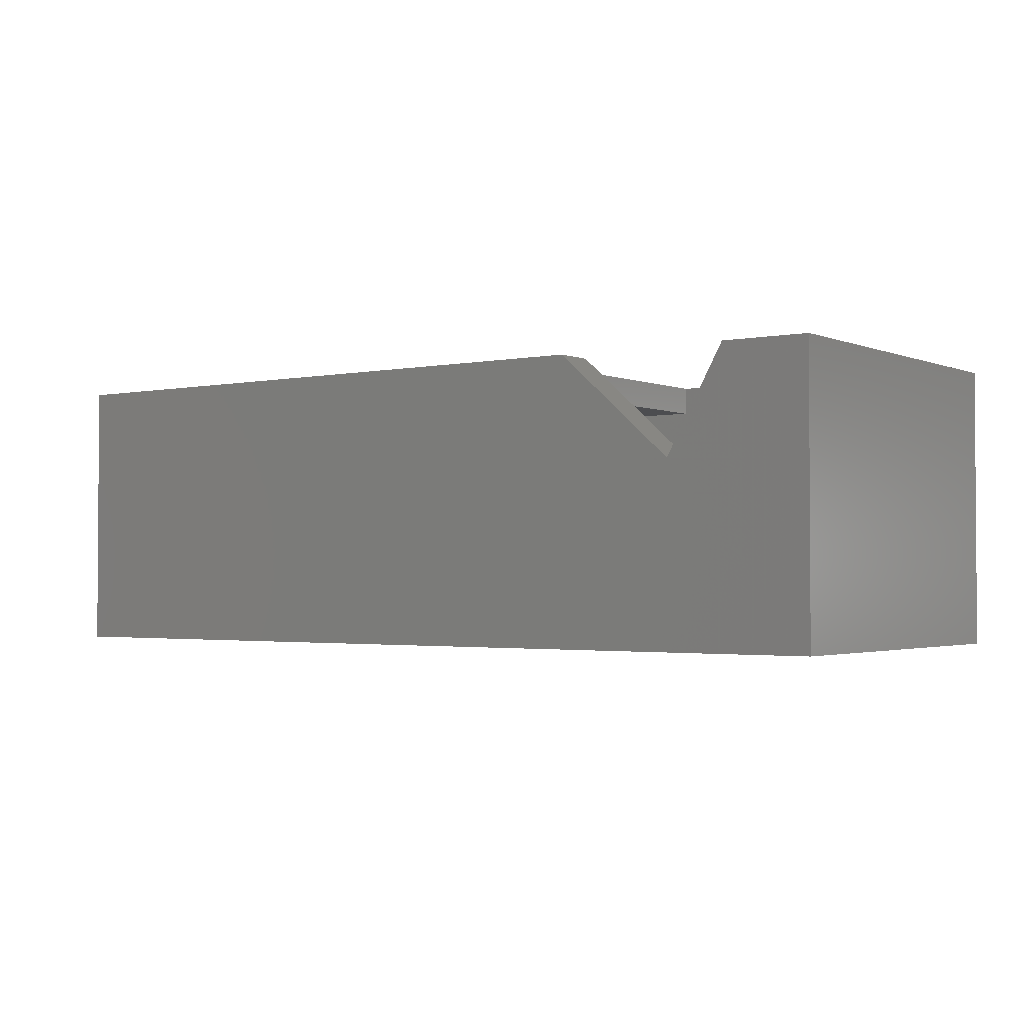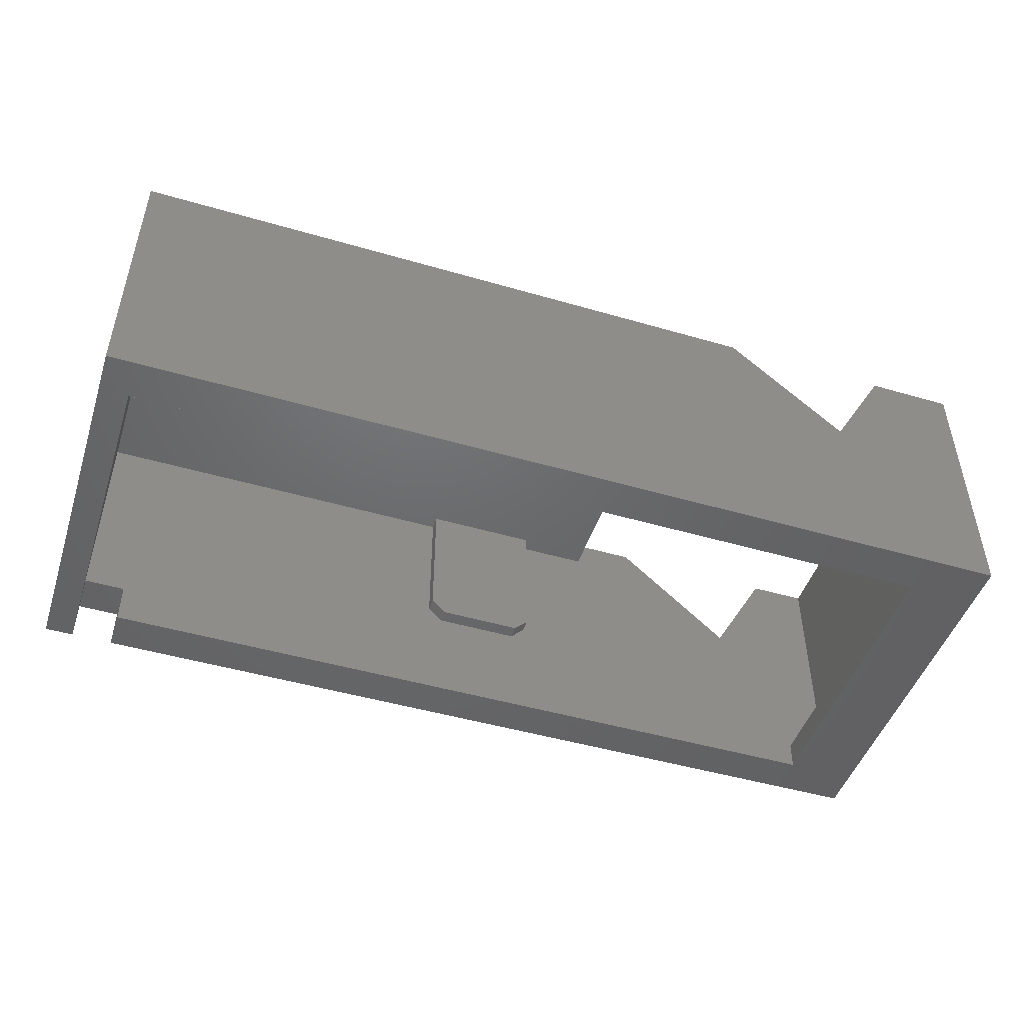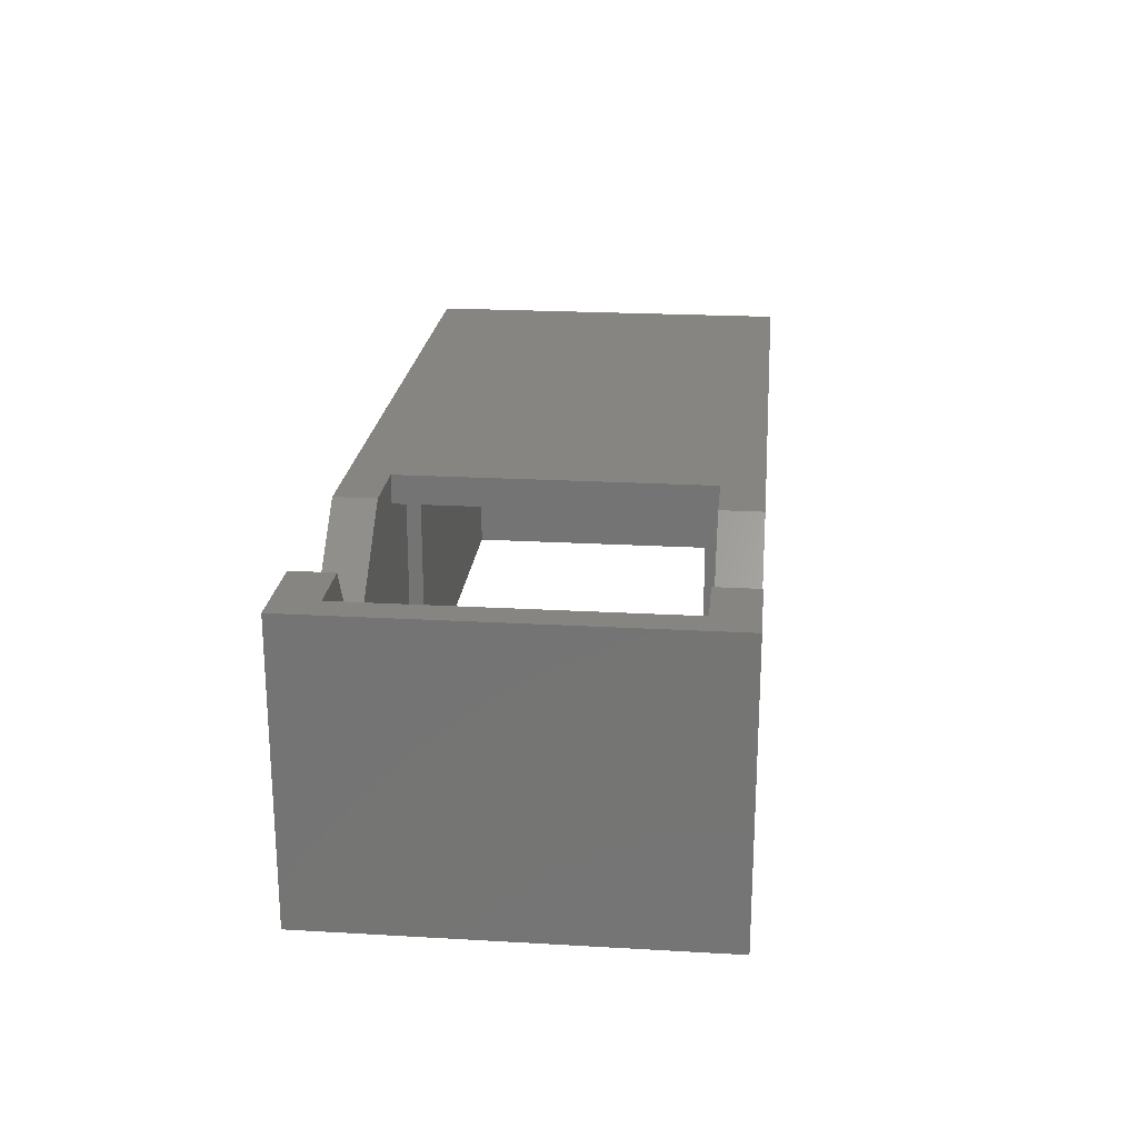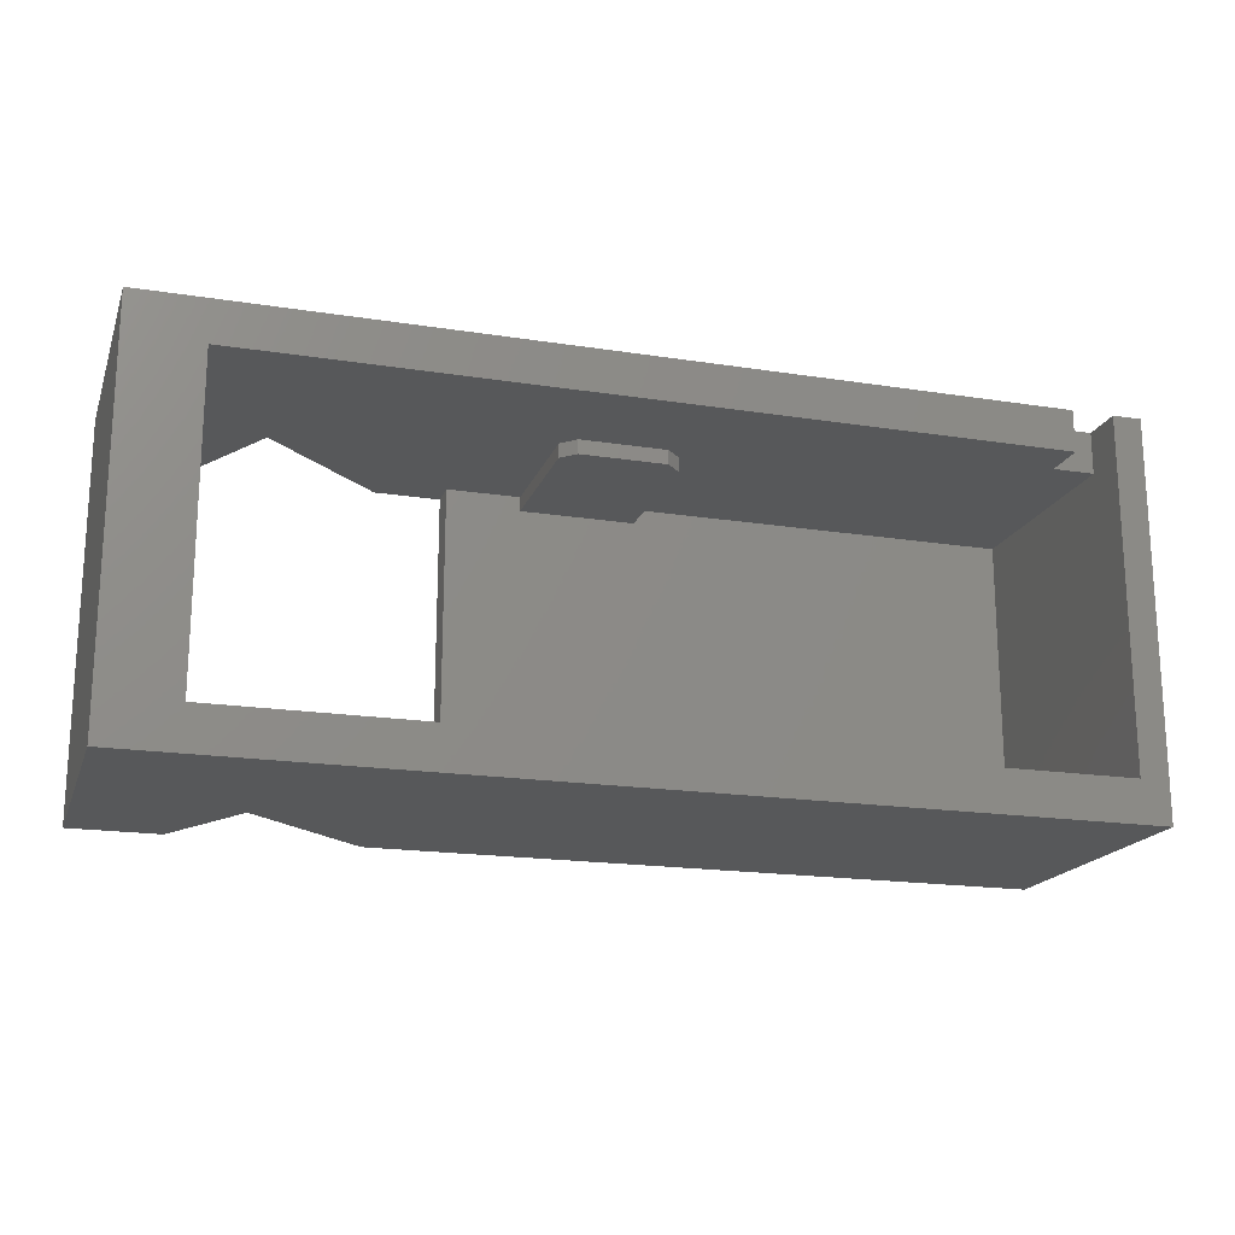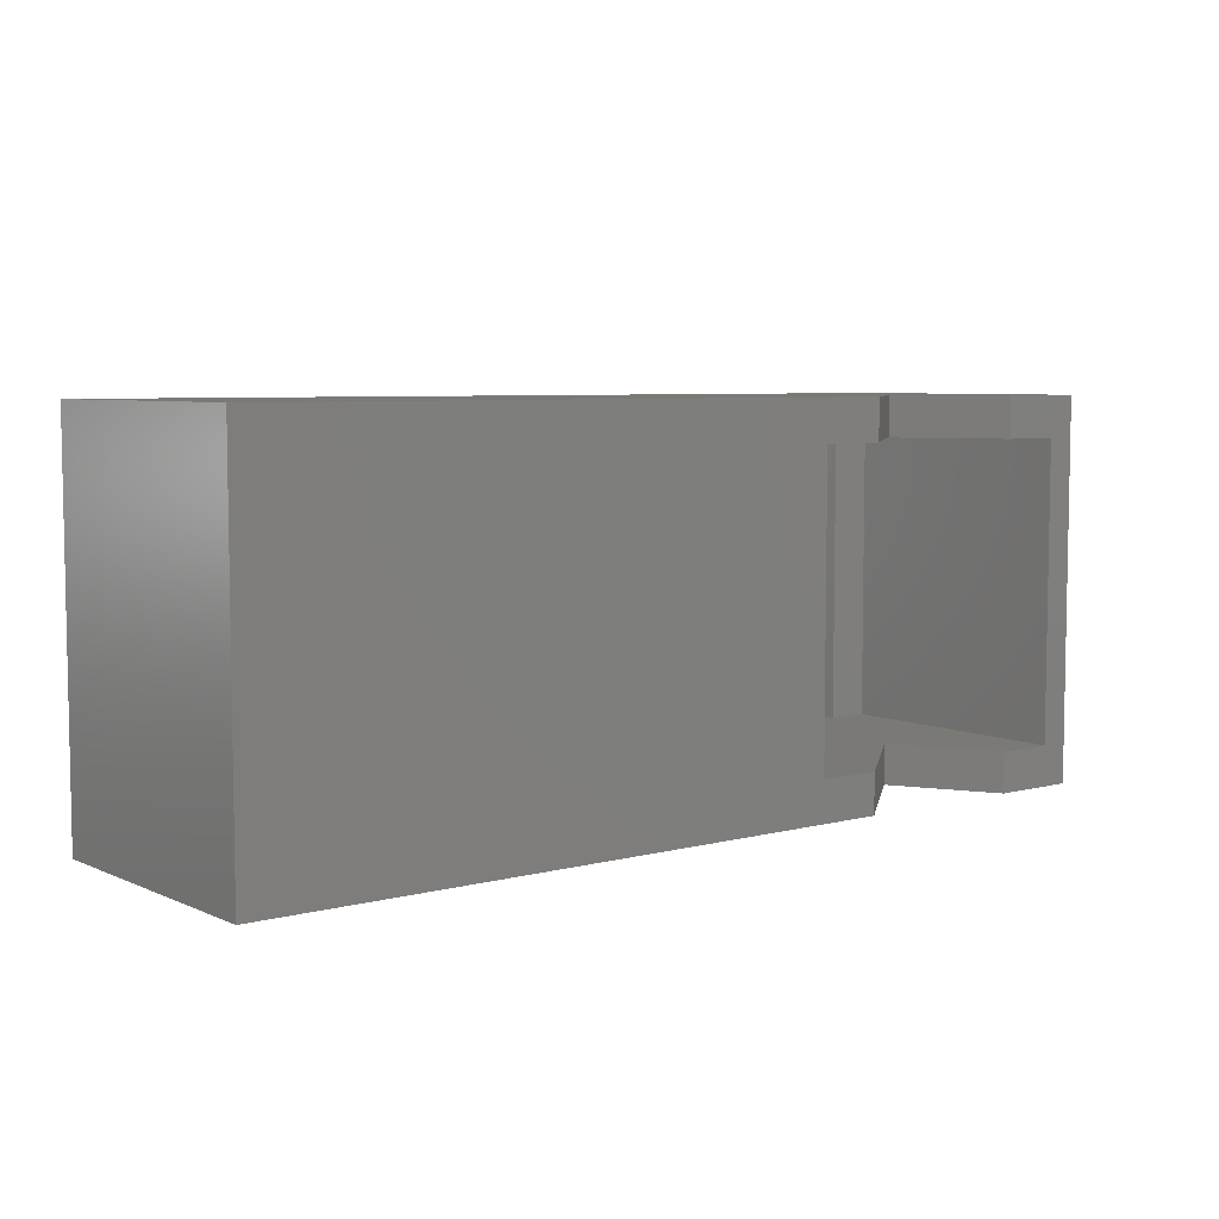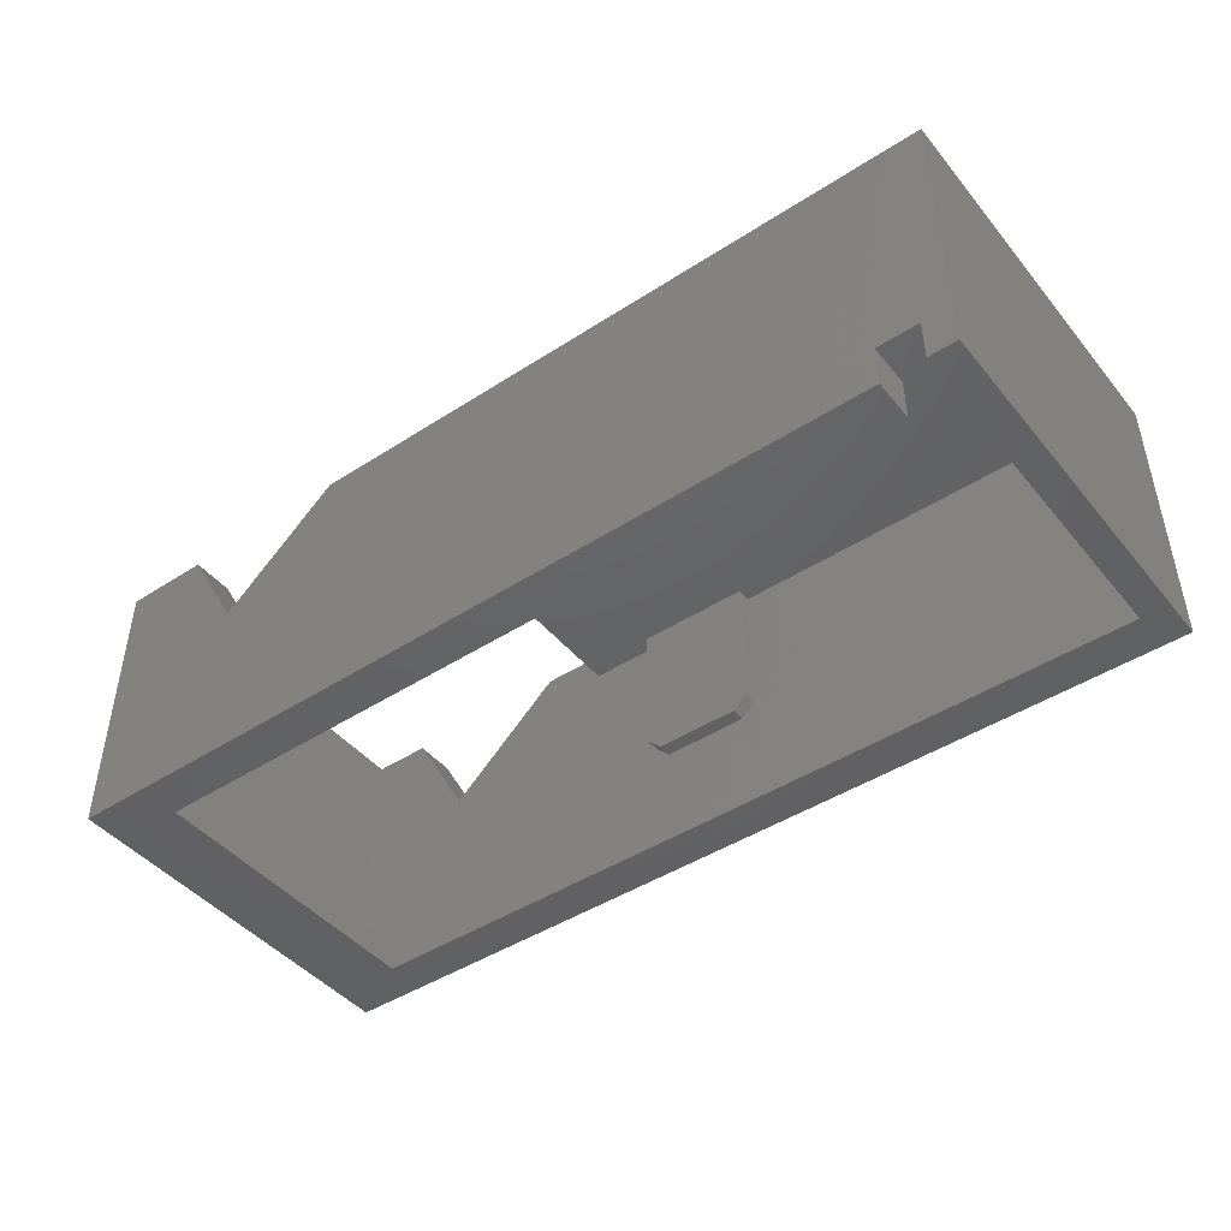
<metadata>
{"format":"stl","ext":"stl","renderer":"f3d","projection":"perspective","resolution":1024,"background":"white","views":[{"elev":-2.1,"azim":35.9,"up":"+Z"},{"elev":-47.7,"azim":-18.1,"up":"+Z"},{"elev":22.1,"azim":95.7,"up":"+Z"},{"elev":-18.4,"azim":163.1,"up":"+Y"},{"elev":6.1,"azim":-38.0,"up":"+Y"},{"elev":-45.0,"azim":-143.2,"up":"+Z"}]}
</metadata>
<code>
# stl→obj: 68 verts, 136 faces
v 90.65 39.01 -2
v 80.4 39.01 10.67
v 25.65 39.01 -2
v 90.65 39.01 18
v 84.52 39.01 18
v 25.65 39.01 18
v 72.15 39.01 18
v 84.52 66.11 18
v 80.4 63.21 10.67
v 84.52 63.21 18
v 80.4 66.11 10.67
v 61.57 42.91 5.26
v 55.57 41.91 5.26
v 55.57 42.91 5.26
v 61.57 41.91 5.26
v 62.57 42.91 6.26
v 62.57 41.91 16
v 62.57 41.91 6.26
v 62.57 42.91 16
v 84.52 41.91 18
v 80.4 41.91 10.67
v 62.57 63.21 6.26
v 62.57 62.21 16
v 62.57 62.21 6.26
v 62.57 63.21 16
v 61.57 63.21 5.26
v 55.57 62.21 5.26
v 55.57 63.21 5.26
v 61.57 62.21 5.26
v 54.57 63.21 16
v 54.57 62.21 6.26
v 54.57 62.21 16
v 54.57 63.21 6.26
v 67.65 41.91 16
v 67.65 63.21 18
v 67.65 41.91 18
v 67.65 63.21 16
v 54.57 42.91 16
v 27.65 41.91 16
v 27.65 63.21 16
v 54.57 41.91 16
v 90.65 66.11 -2
v 30.55 63.21 -2
v 30.55 66.11 -2
v 85.65 63.21 -2
v 85.65 41.91 -2
v 27.65 66.11 -2
v 25.65 66.11 -2
v 27.65 41.91 -2
v 27.65 63.21 -2
v 54.57 41.91 6.26
v 54.57 42.91 6.26
v 25.65 66.11 18
v 27.65 66.11 1
v 30.55 66.11 1
v 72.15 66.11 18
v 90.65 66.11 0
v 90.65 66.11 18
v 30.55 63.21 1
v 27.65 63.21 1
v 85.65 63.21 0
v 85.65 41.91 0
v 88.65 41.91 0
v 88.65 63.21 0
v 72.15 63.21 18
v 88.65 63.21 18
v 88.65 41.91 18
v 72.15 41.91 18
f 1 2 3
f 2 1 4
f 2 4 5
f 2 6 3
f 6 2 7
f 8 9 10
f 9 8 11
f 12 13 14
f 13 12 15
f 16 17 18
f 17 16 19
f 20 2 5
f 2 20 21
f 22 23 24
f 23 22 25
f 26 27 28
f 27 26 29
f 30 31 32
f 31 30 33
f 34 35 36
f 35 34 37
f 37 23 25
f 23 37 19
f 19 37 17
f 17 37 34
f 23 38 32
f 38 23 19
f 30 39 40
f 39 30 41
f 41 30 32
f 41 32 38
f 42 43 44
f 43 42 45
f 45 42 46
f 47 3 48
f 3 47 49
f 3 49 1
f 49 47 50
f 1 49 46
f 1 46 42
f 38 51 41
f 51 38 52
f 53 3 6
f 3 53 48
f 48 54 47
f 54 48 53
f 54 53 55
f 55 53 11
f 11 53 56
f 44 57 42
f 57 44 55
f 57 55 11
f 57 11 58
f 58 11 8
f 42 4 1
f 4 42 58
f 58 42 57
f 55 43 59
f 43 55 44
f 47 60 50
f 60 47 54
f 55 60 54
f 60 55 59
f 61 46 62
f 46 61 45
f 63 61 62
f 61 63 64
f 9 56 65
f 56 9 11
f 66 63 67
f 63 66 64
f 4 20 5
f 20 4 67
f 67 4 66
f 66 8 10
f 8 66 58
f 58 66 4
f 2 68 7
f 68 2 21
f 49 13 46
f 13 49 39
f 46 13 62
f 62 13 63
f 13 39 51
f 51 39 41
f 17 21 18
f 21 17 34
f 34 68 21
f 68 34 36
f 63 21 67
f 21 63 15
f 15 63 13
f 21 15 18
f 67 21 20
f 52 12 14
f 12 52 16
f 16 52 38
f 16 38 19
f 24 27 29
f 27 24 31
f 31 24 23
f 31 23 32
f 50 39 49
f 39 50 40
f 40 50 60
f 26 24 29
f 24 26 22
f 52 13 51
f 13 52 14
f 33 27 31
f 27 33 28
f 12 18 15
f 18 12 16
f 7 53 6
f 53 7 36
f 36 7 68
f 53 35 56
f 35 53 36
f 56 35 65
f 61 43 45
f 43 61 59
f 66 61 64
f 61 66 9
f 61 9 26
f 61 26 59
f 59 26 60
f 26 9 22
f 9 66 10
f 65 37 9
f 37 65 35
f 9 25 22
f 25 9 37
f 60 28 40
f 28 60 26
f 40 28 33
f 40 33 30

</code>
